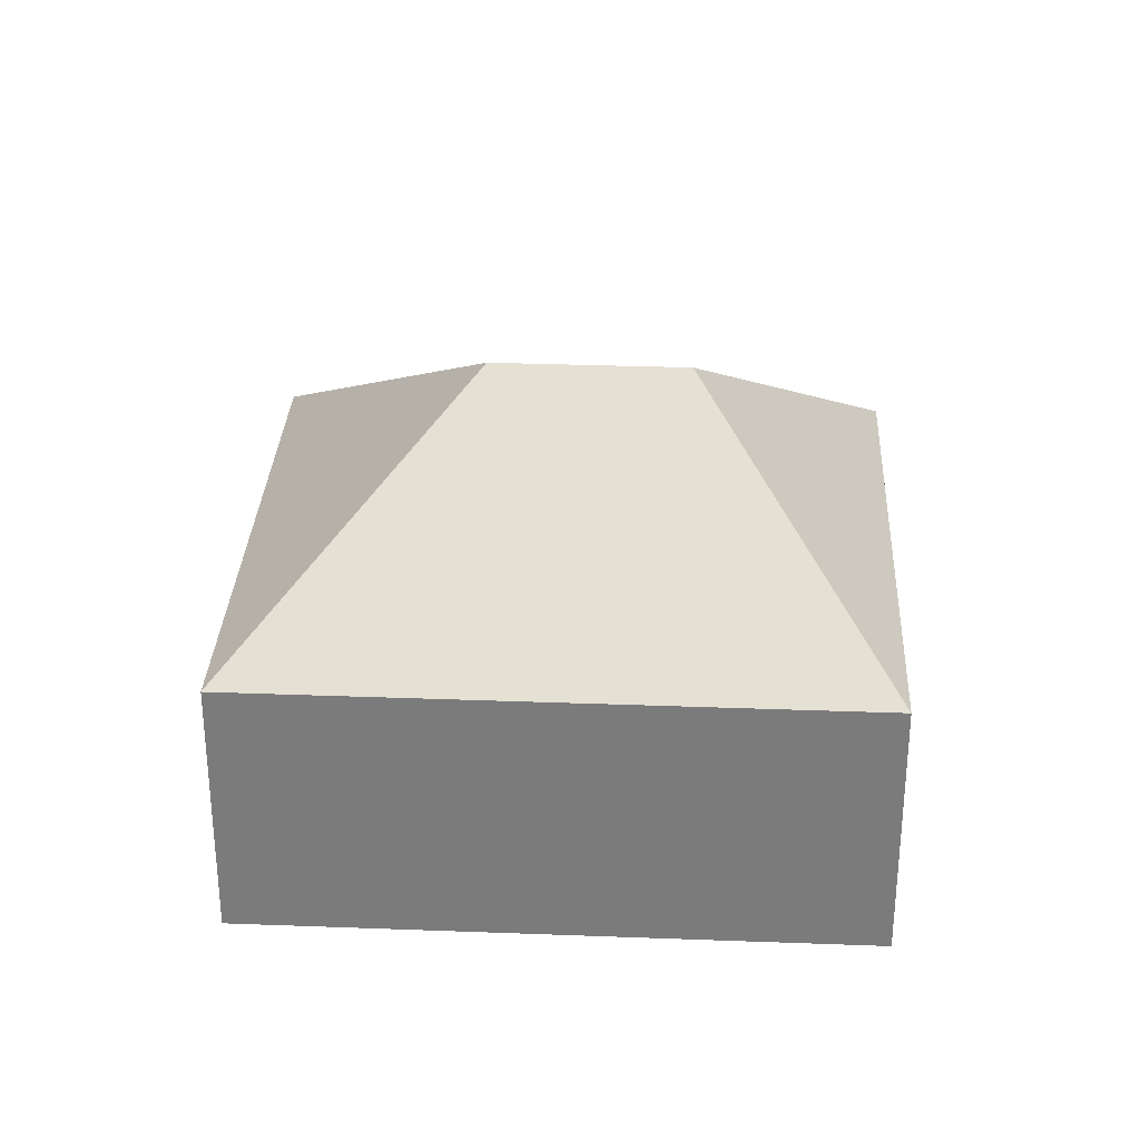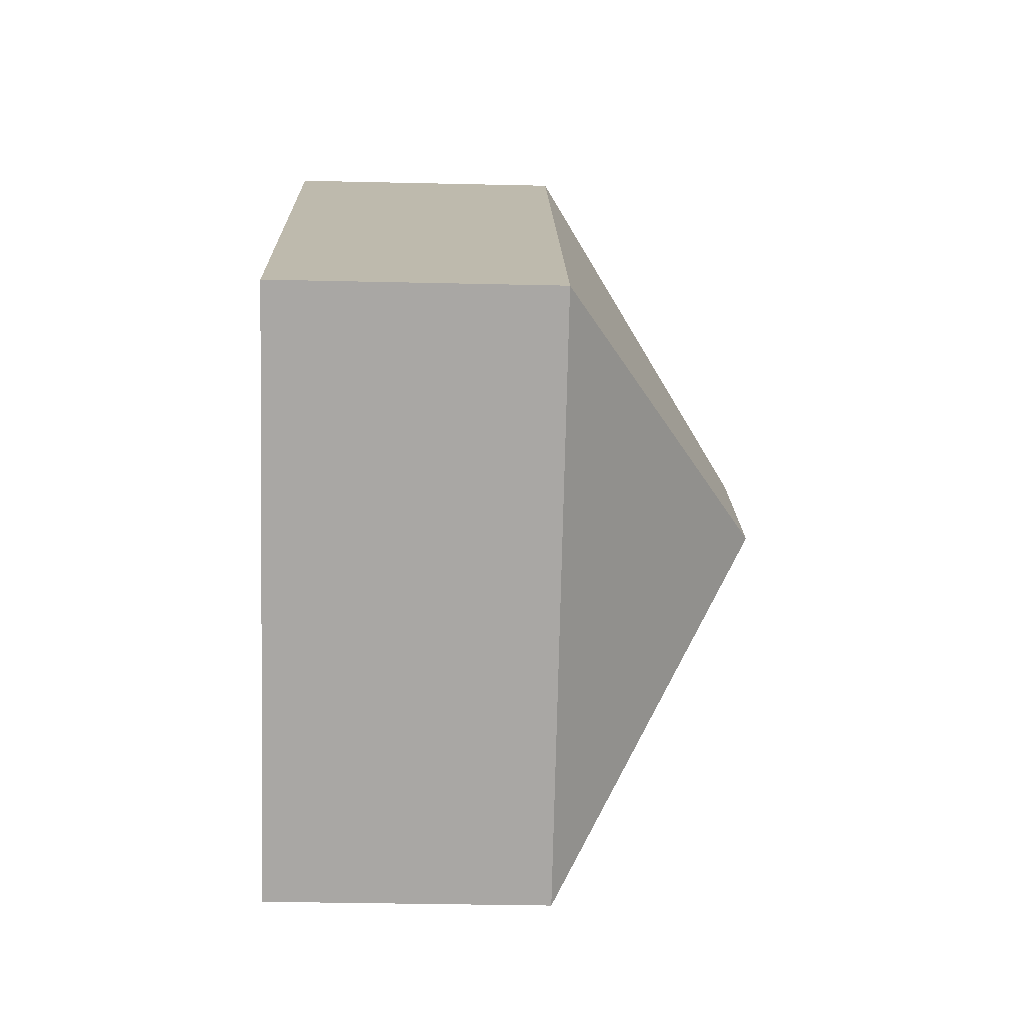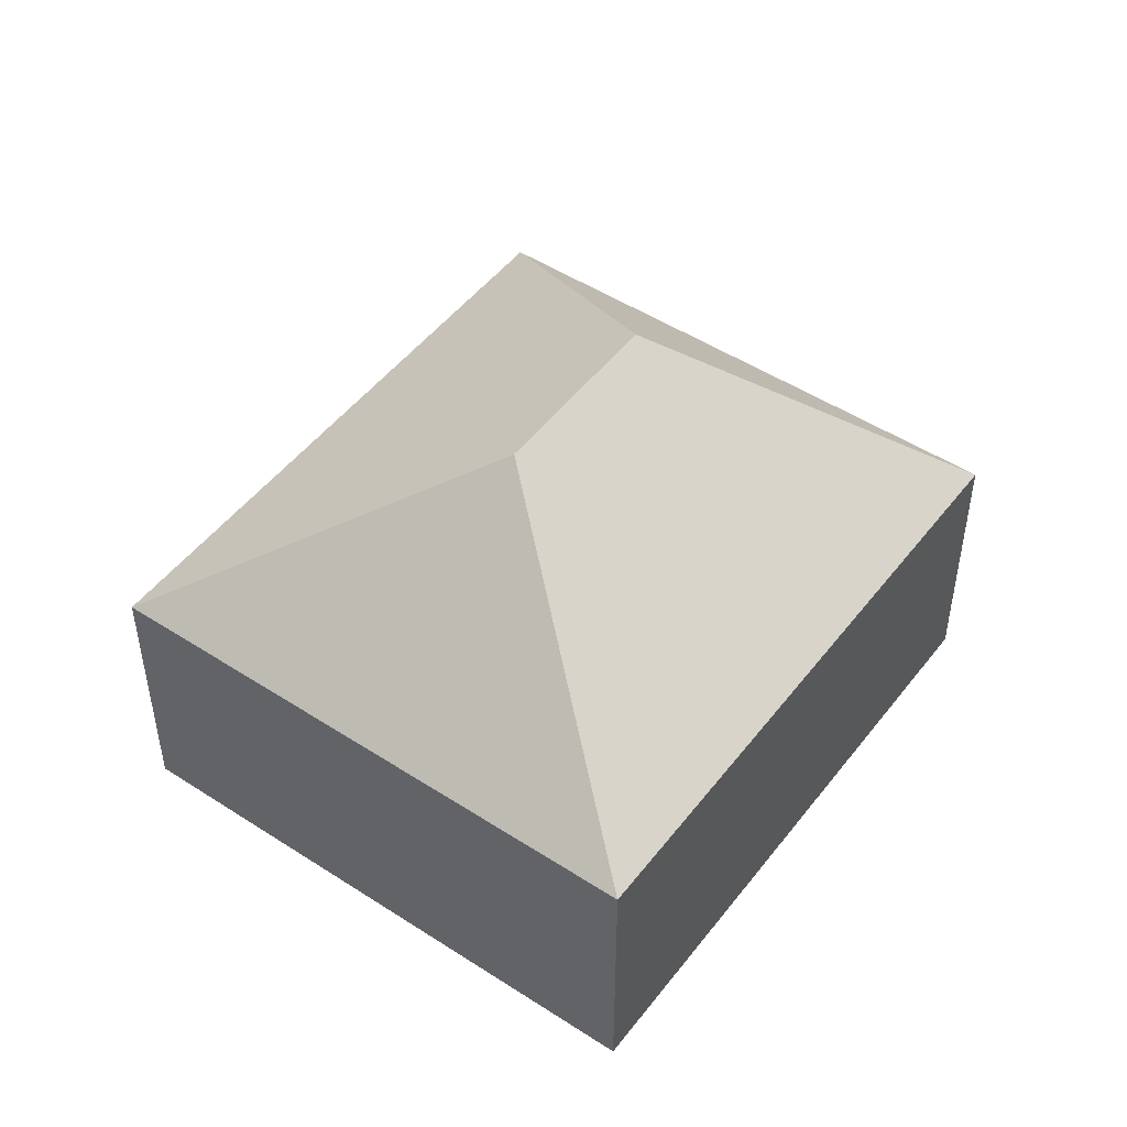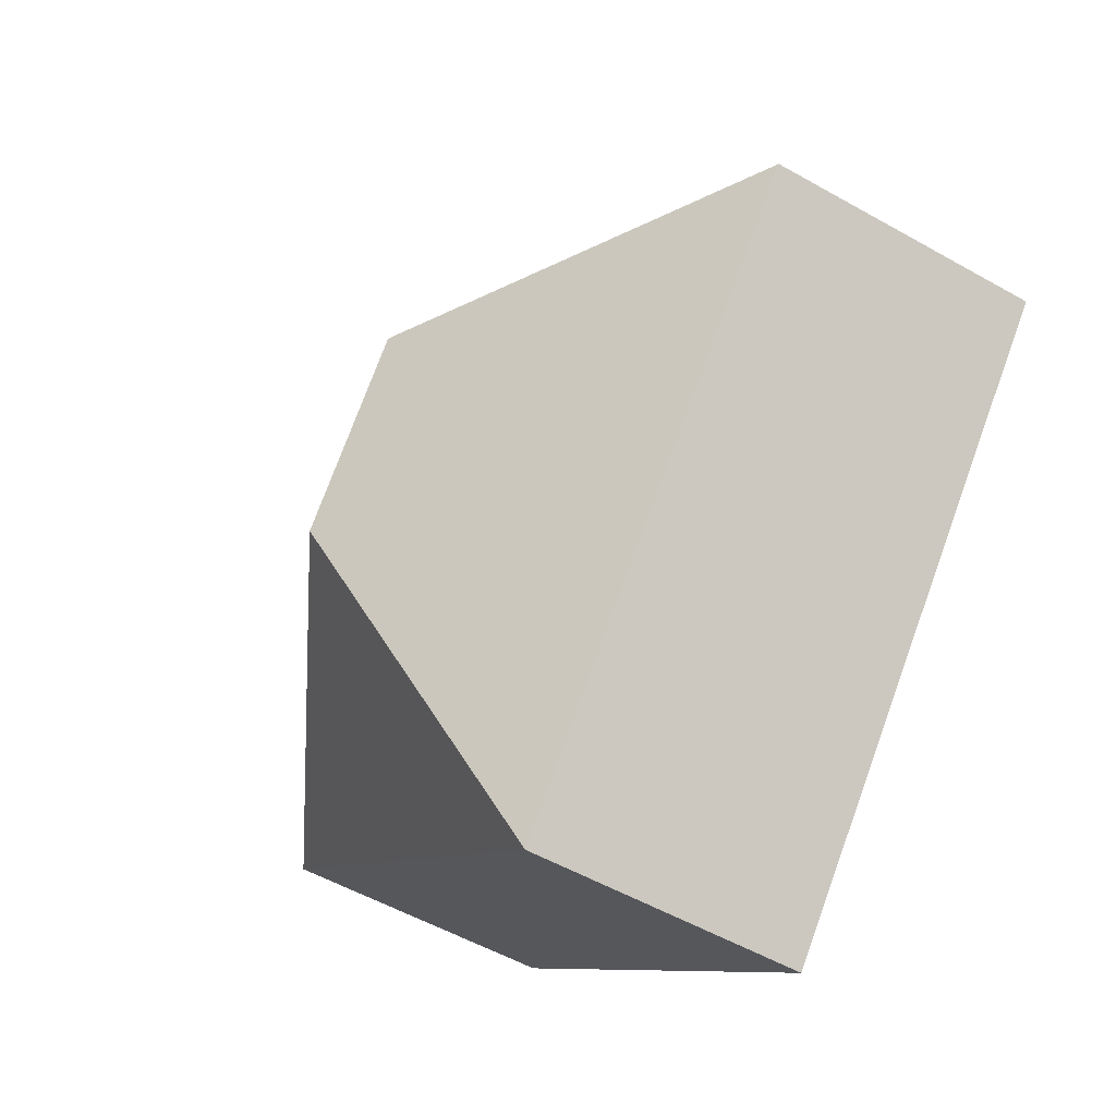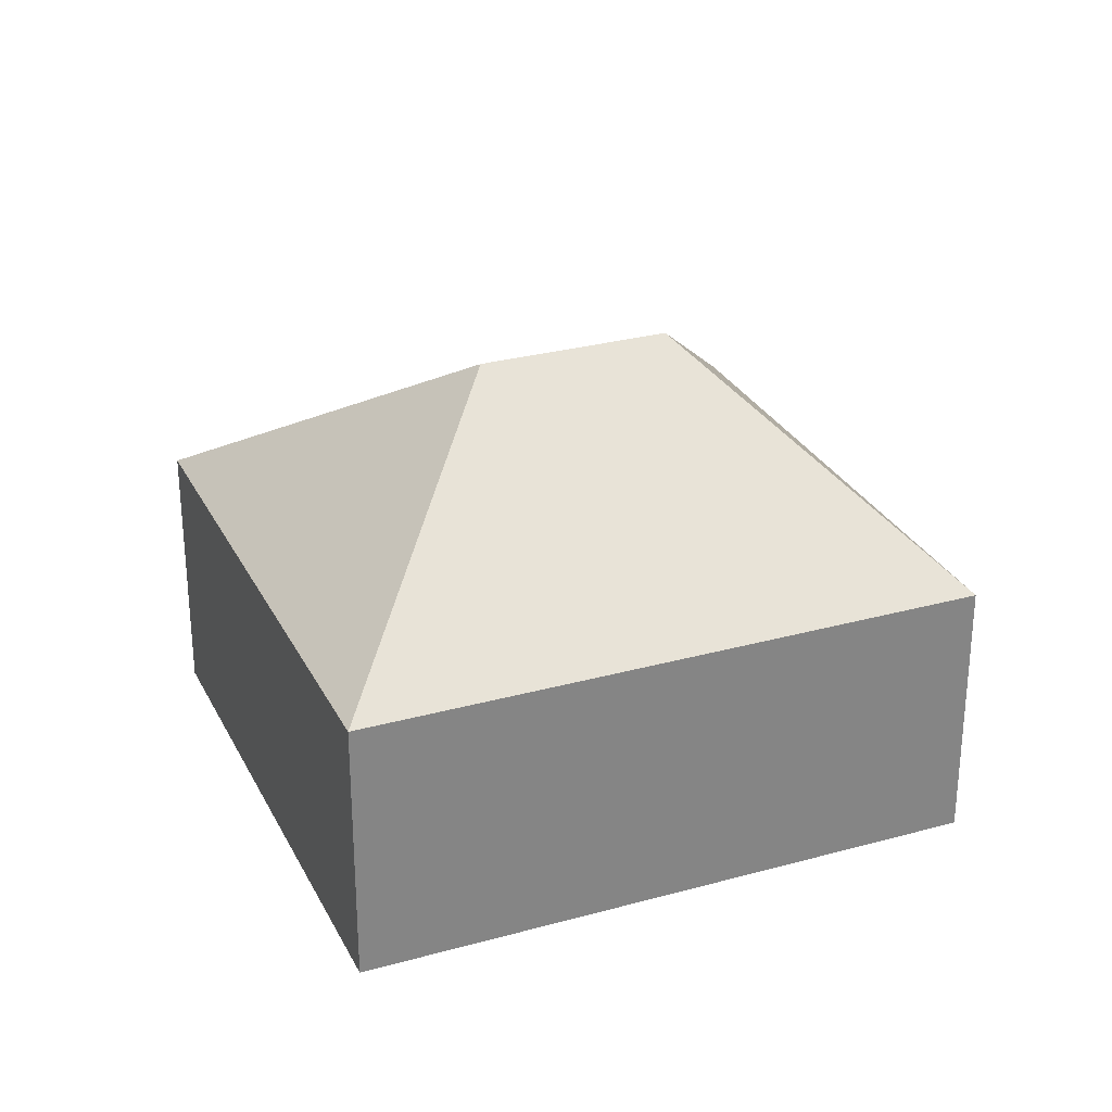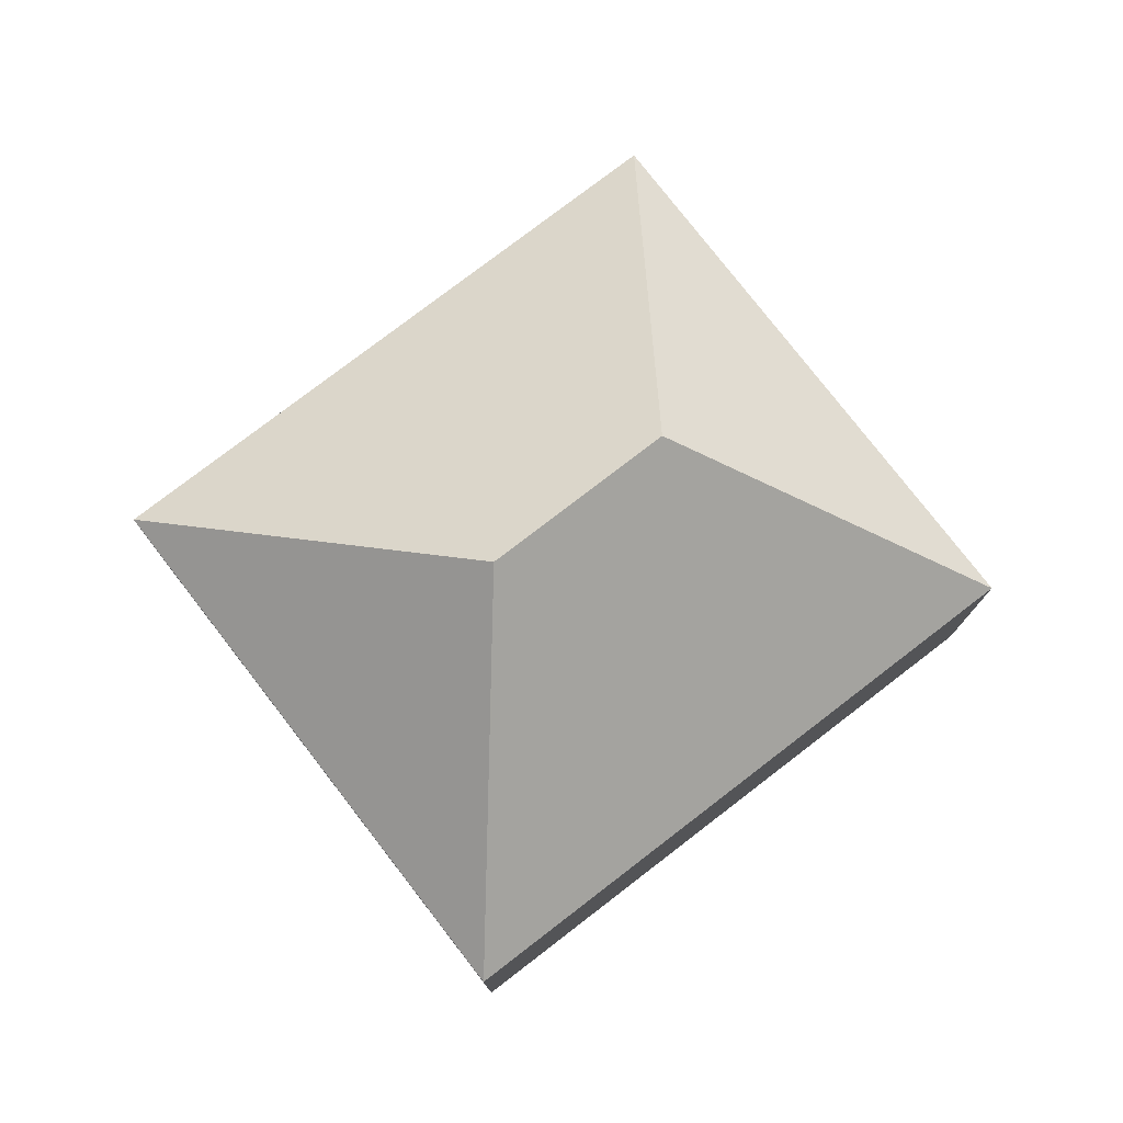
<metadata>
{"format":"obj","ext":"obj","renderer":"f3d","projection":"perspective","resolution":1024,"background":"white","views":[{"elev":31.2,"azim":-128.0,"up":"+Y"},{"elev":-33.7,"azim":88.2,"up":"+Z"},{"elev":49.1,"azim":174.9,"up":"+Y"},{"elev":-53.6,"azim":-121.2,"up":"+Z"},{"elev":28.7,"azim":-153.5,"up":"+Y"},{"elev":77.9,"azim":-168.6,"up":"+Y"}]}
</metadata>
<code>
v -388.6 -1.567 -321.5
v -387.6 -3.674 -317.7
v -383 -3.674 -323
v -387.1 -1.567 -323.1
v -387.8 -3.674 -327.1
v -392.4 -3.674 -321.9
g CityEngineMaterial_12
f 1 2 3 4
f 1 4 5 6
f 5 4 3
f 2 1 6
v -387.6 -6.581 -317.7
v -392.4 -6.581 -321.9
v -387.8 -6.581 -327.1
v -383 -6.581 -323
g CityEngineMaterial_89
f 7 8 9 10
v -387.6 -3.674 -317.7
v -387.6 -6.581 -317.7
v -383 -6.581 -323
v -383 -3.674 -323
v -387.8 -6.581 -327.1
v -387.8 -3.674 -327.1
v -392.4 -6.581 -321.9
v -392.4 -3.674 -321.9
g CityEngineMaterial_25
f 11 12 13 14
f 14 13 15 16
f 16 15 17 18
f 18 17 12 11

</code>
